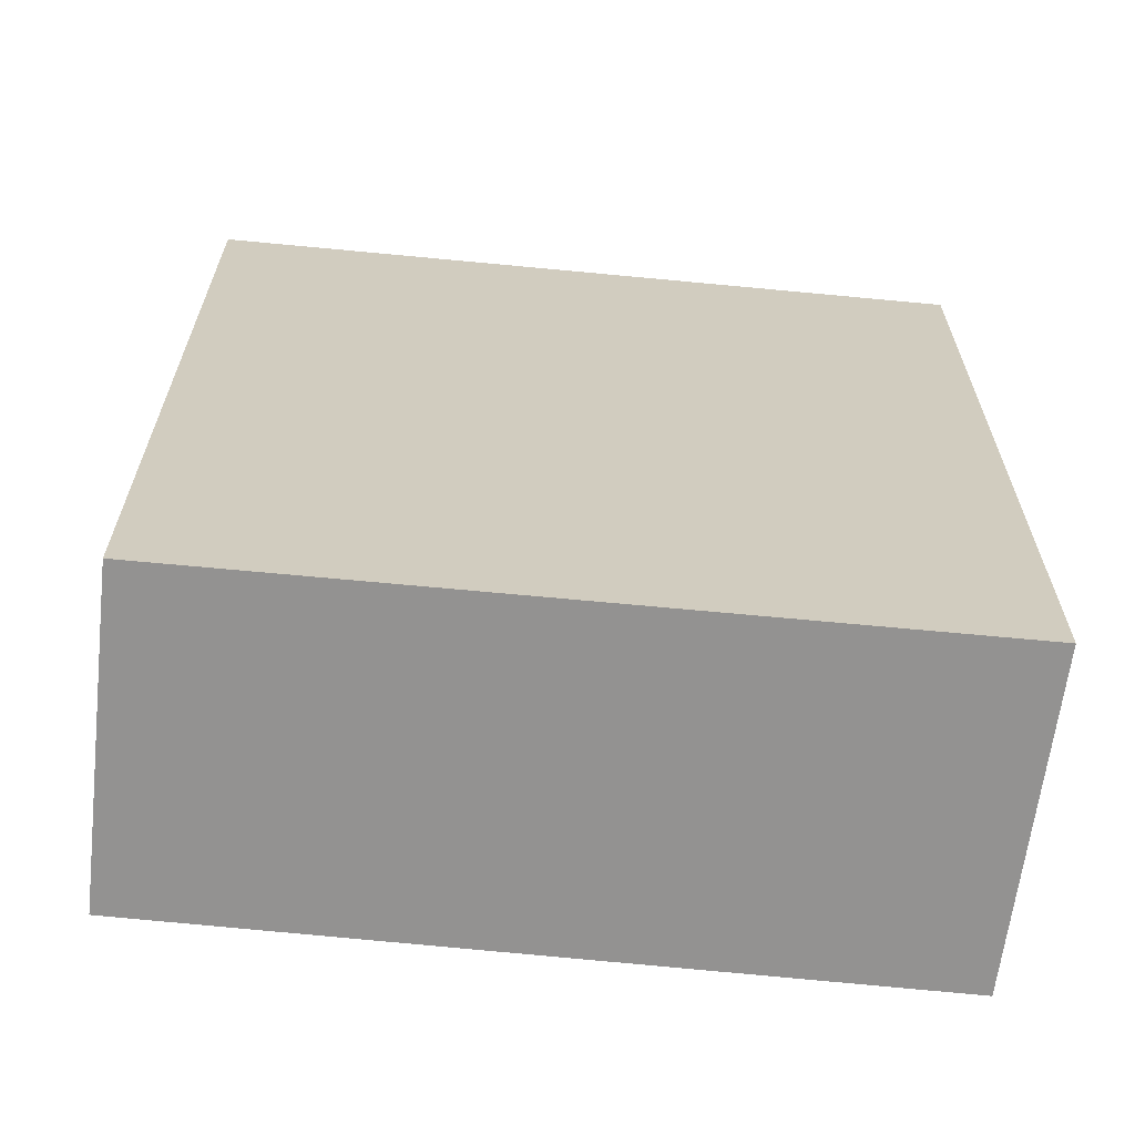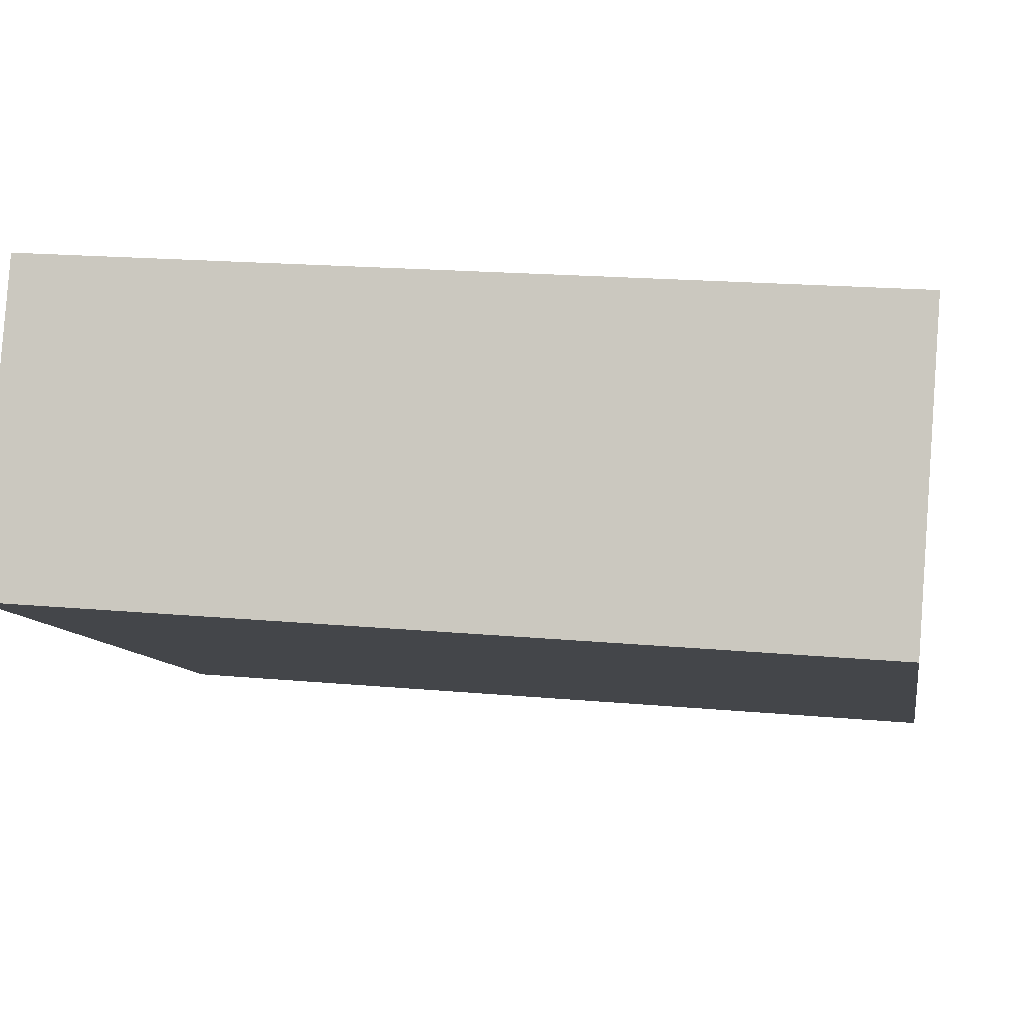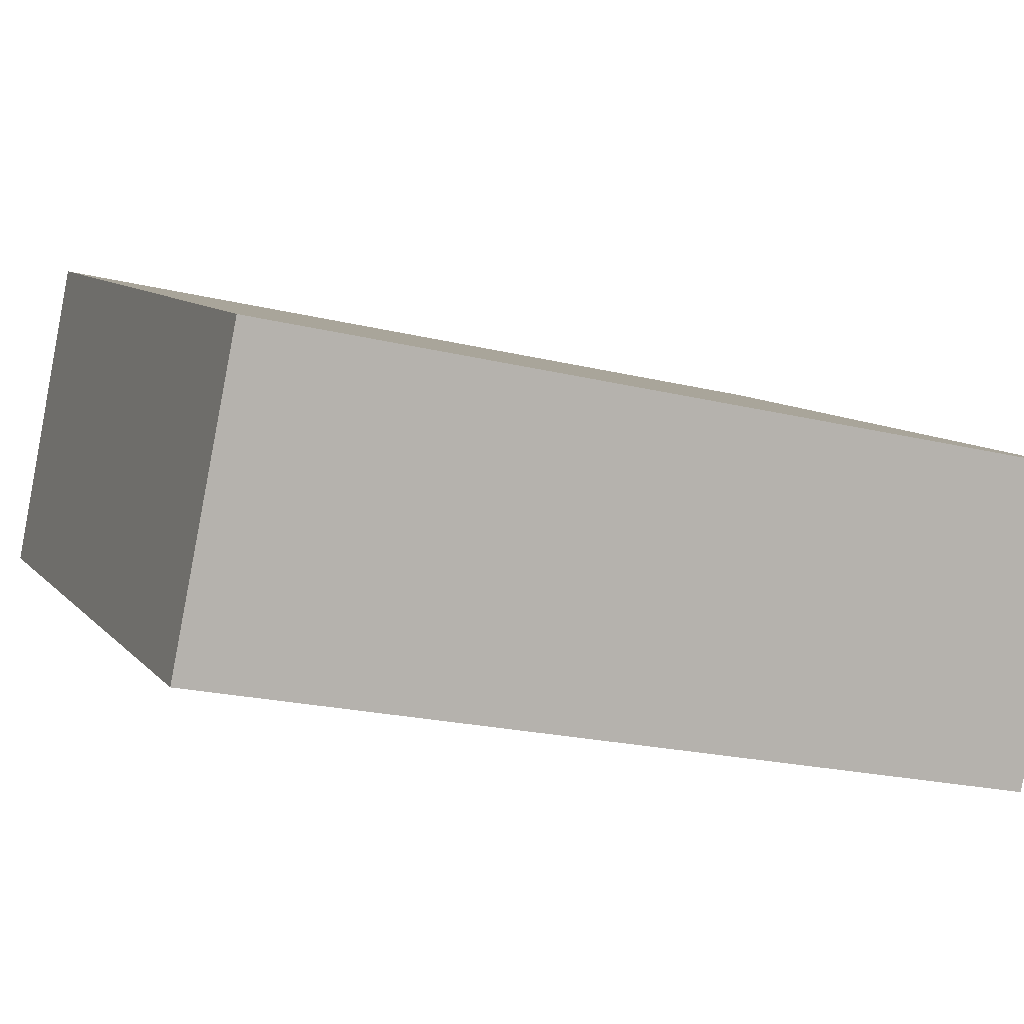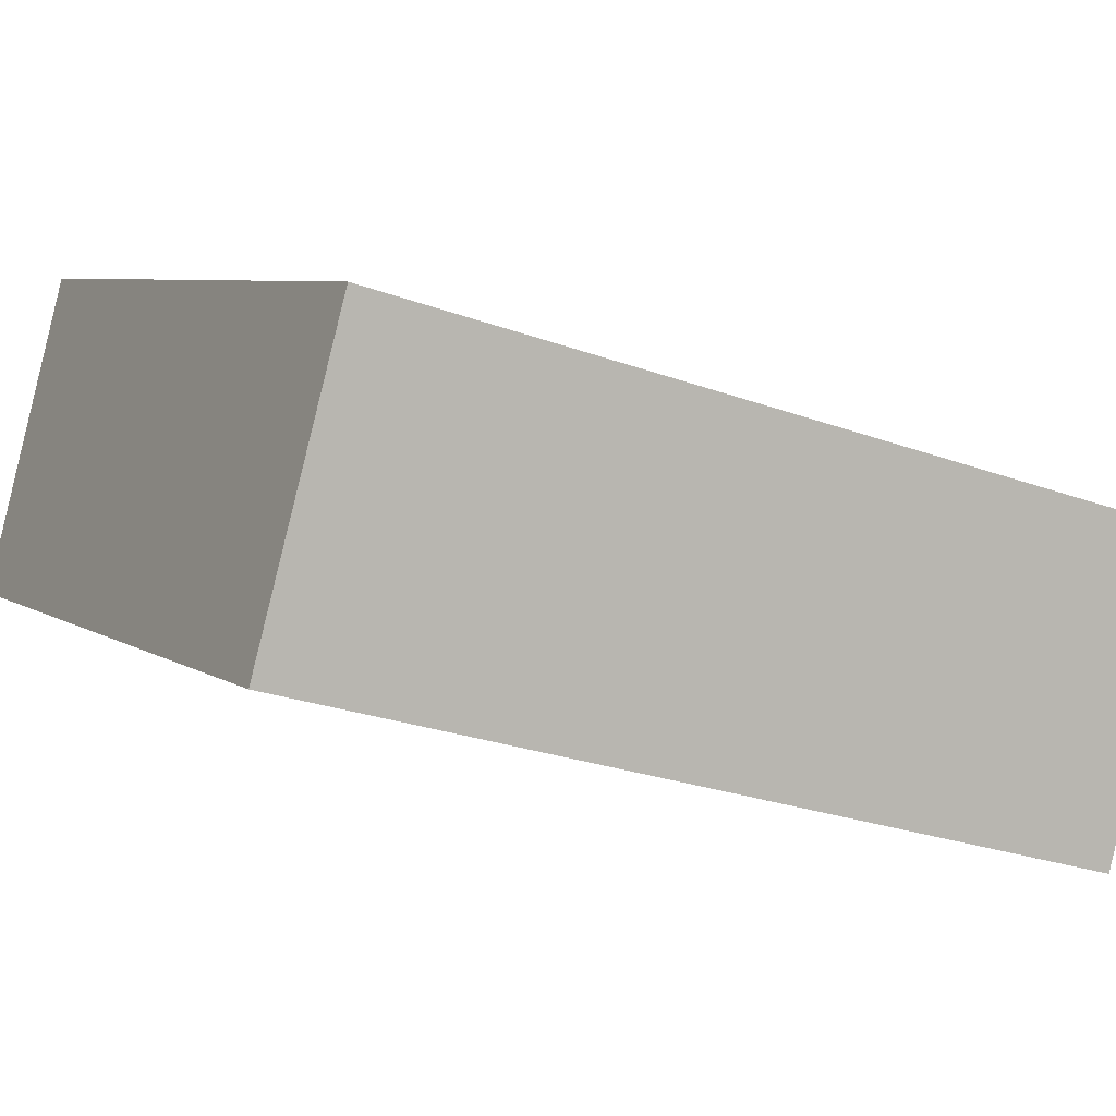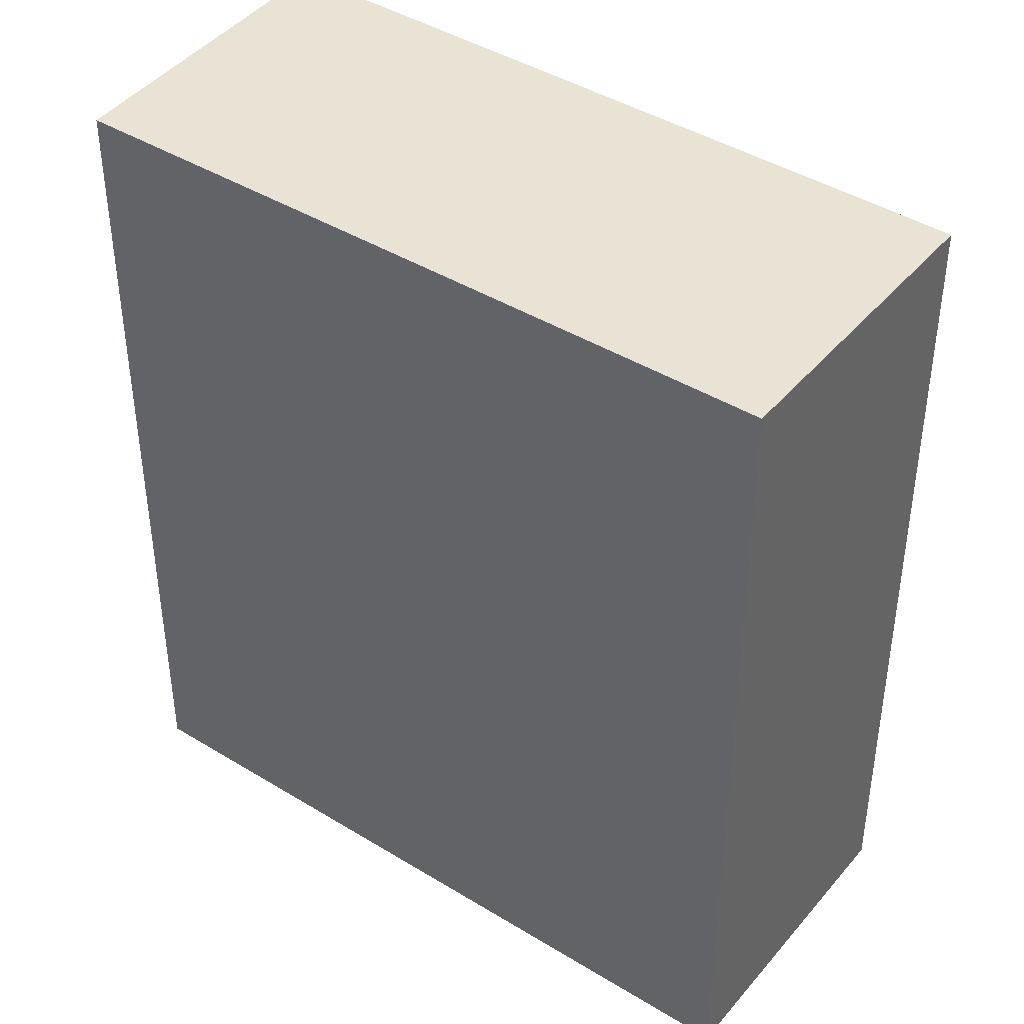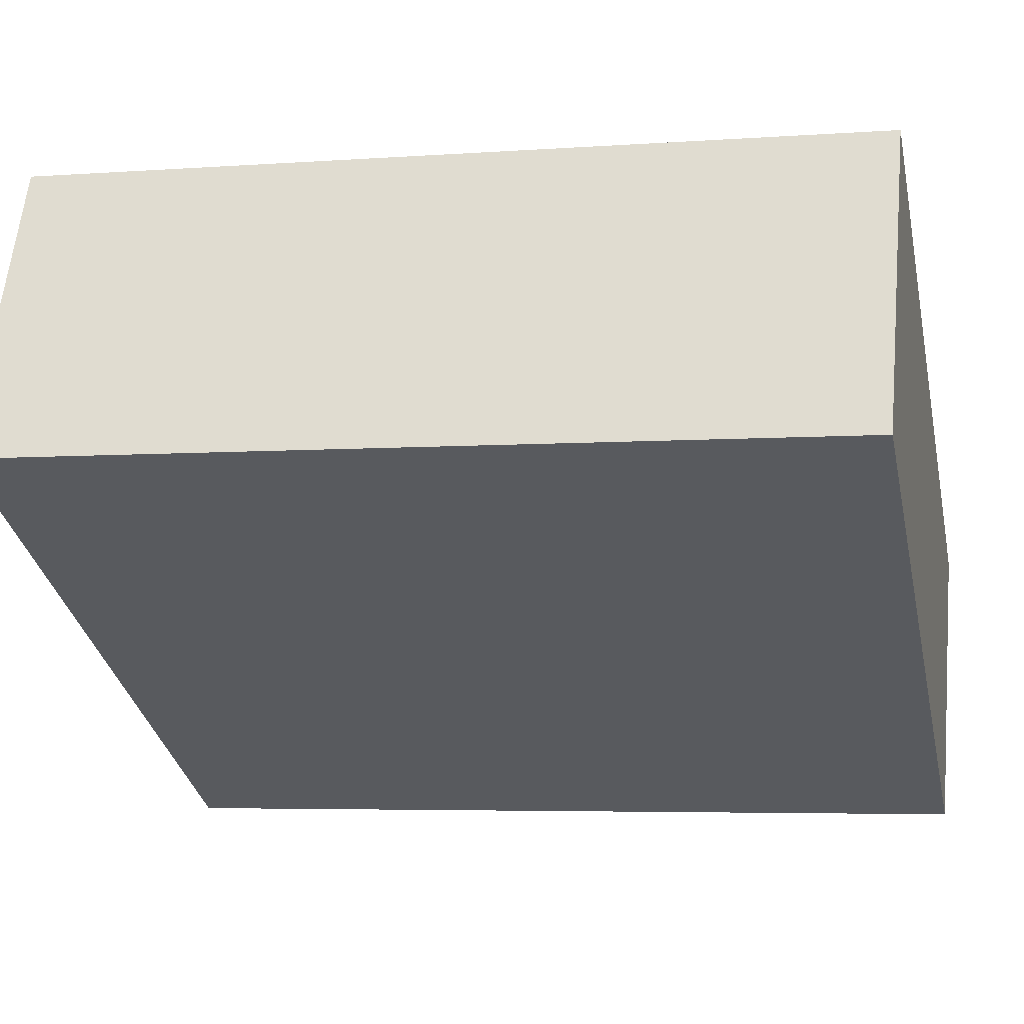
<metadata>
{"format":"obj","ext":"obj","renderer":"f3d","projection":"perspective","resolution":1024,"background":"white","views":[{"elev":-66.5,"azim":-33.3,"up":"+Y"},{"elev":18.8,"azim":99.9,"up":"+Z"},{"elev":-21.5,"azim":-113.4,"up":"+Z"},{"elev":-25.4,"azim":-120.6,"up":"+Z"},{"elev":42.2,"azim":-171.0,"up":"+Y"},{"elev":-4.8,"azim":103.2,"up":"+Z"}]}
</metadata>
<code>
v  4.115 4.32 0.304
v  0 4.32 2.645e-16
v  3.409 4.32 1.799
v  0.746 4.32 -1.437
v  3.409 -1.102e-16 1.799
v  4.115 -1.861e-17 0.304
v  0.746 8.799e-17 -1.437
v  0 0 0
g defaultobject
f 1 2 3
f 2 1 4
f 5 1 3
f 1 5 6
f 6 4 1
f 4 6 7
f 7 2 4
f 2 7 8
f 8 3 2
f 3 8 5
f 8 6 5
f 6 8 7

</code>
